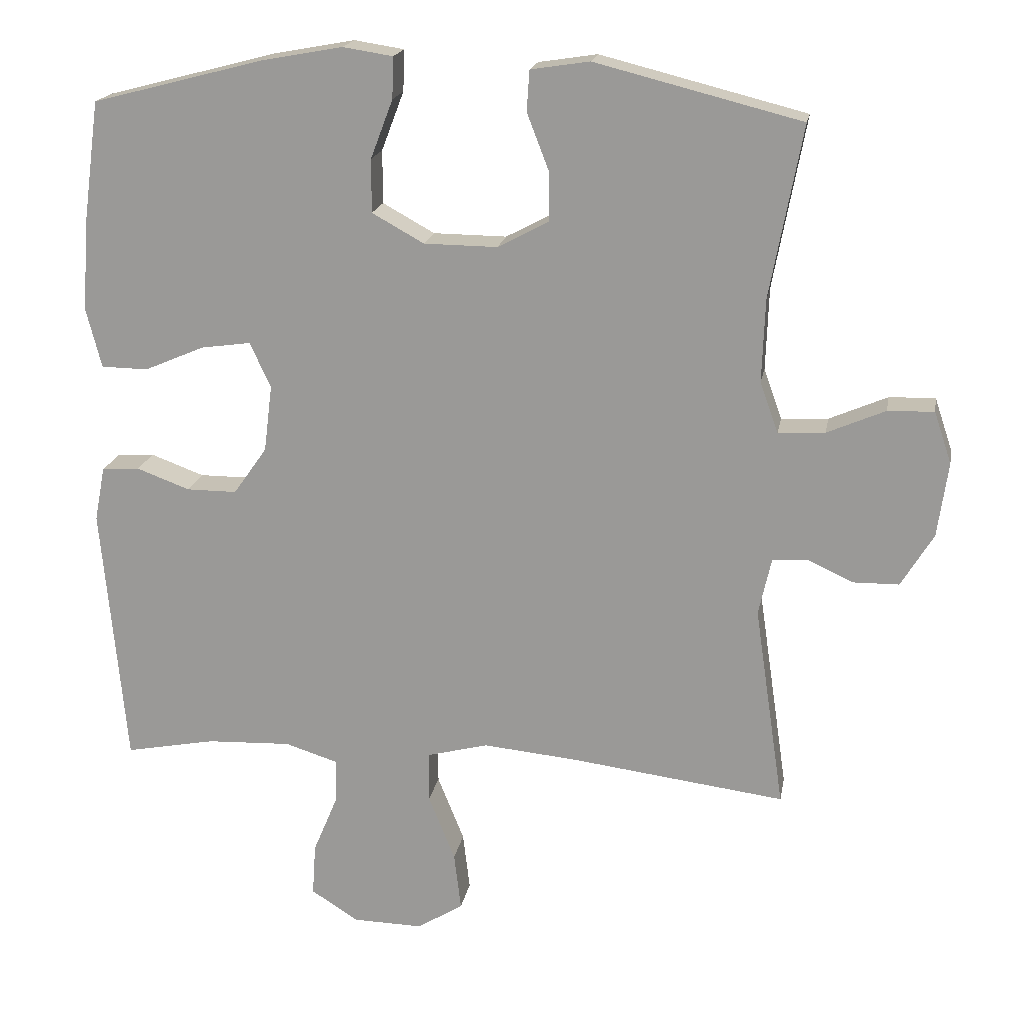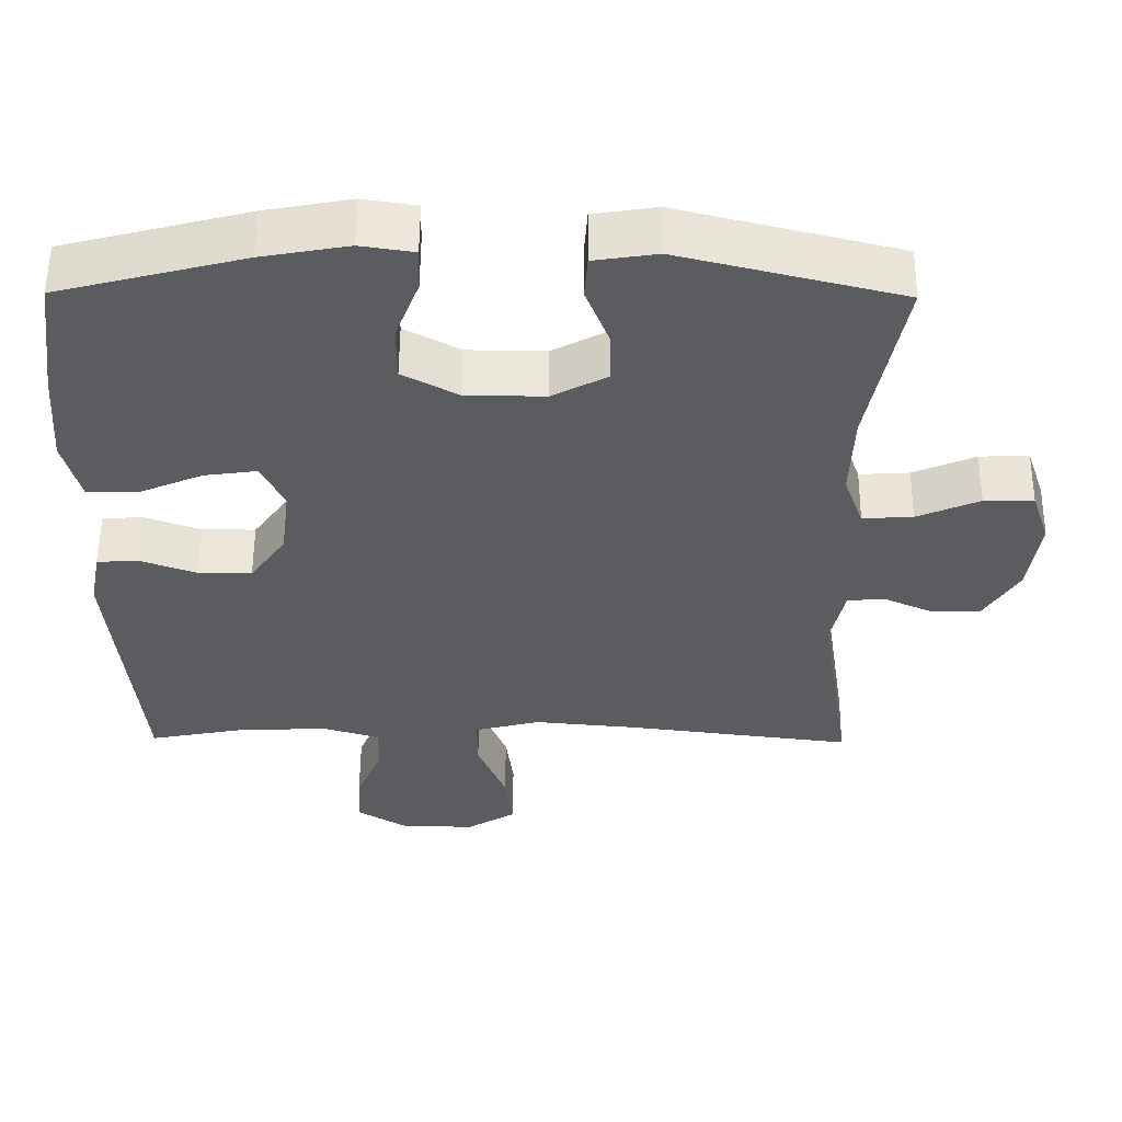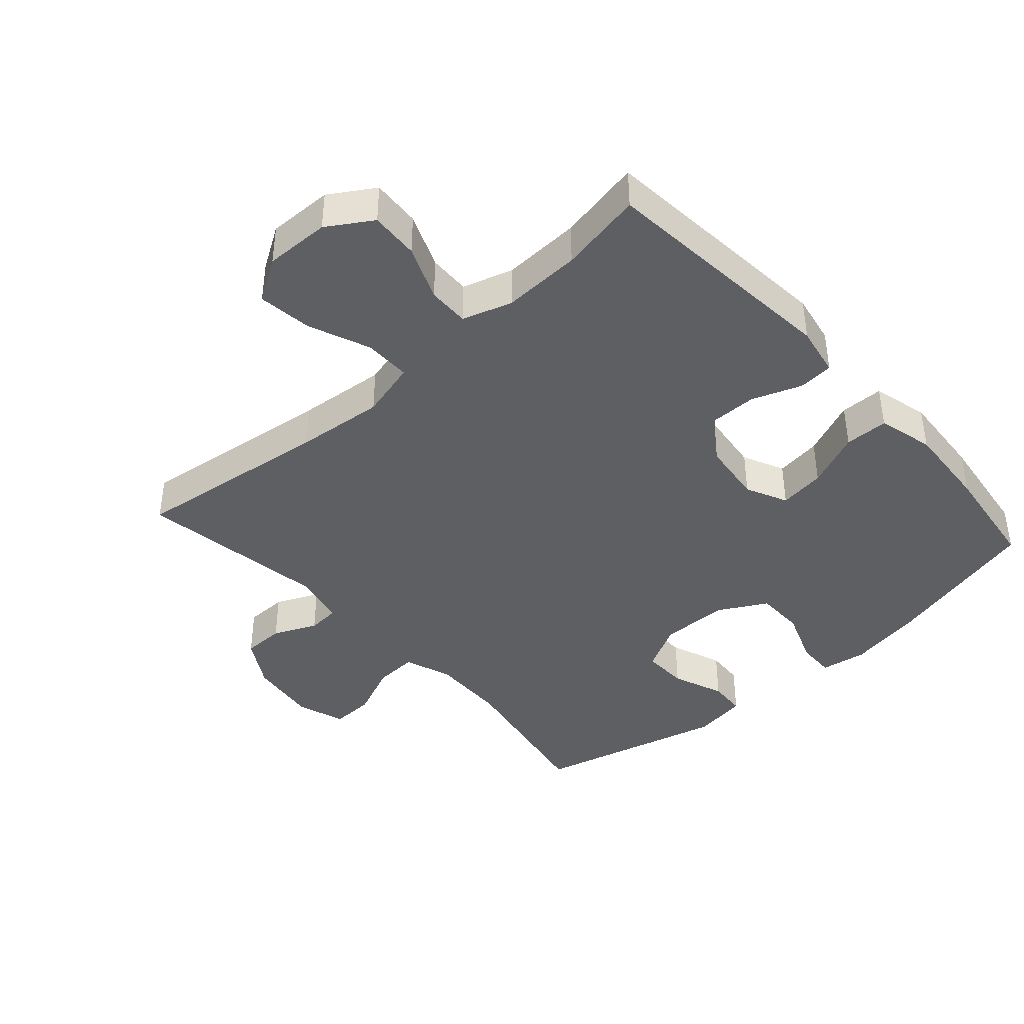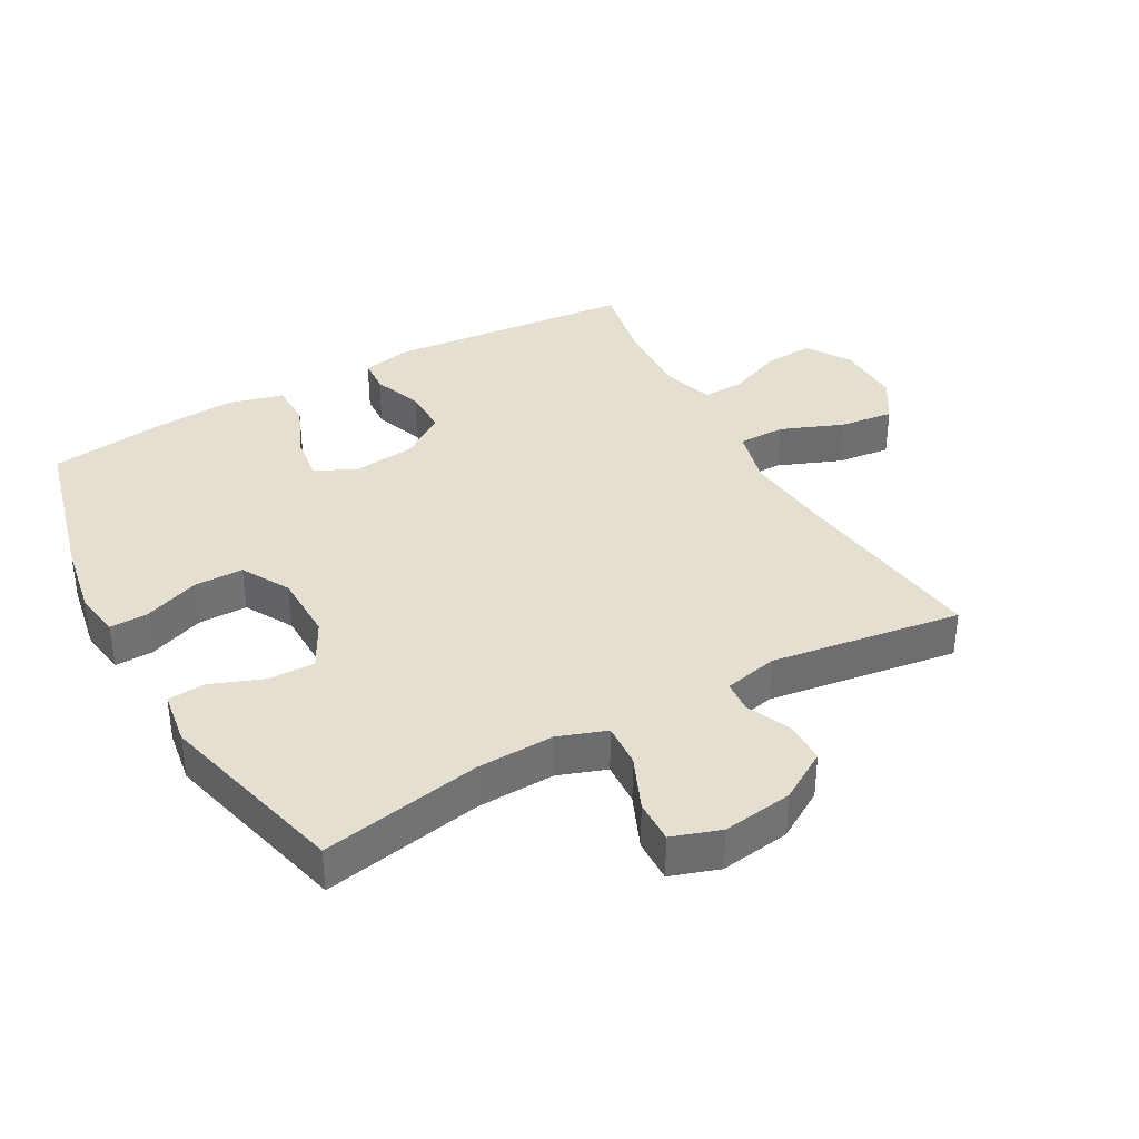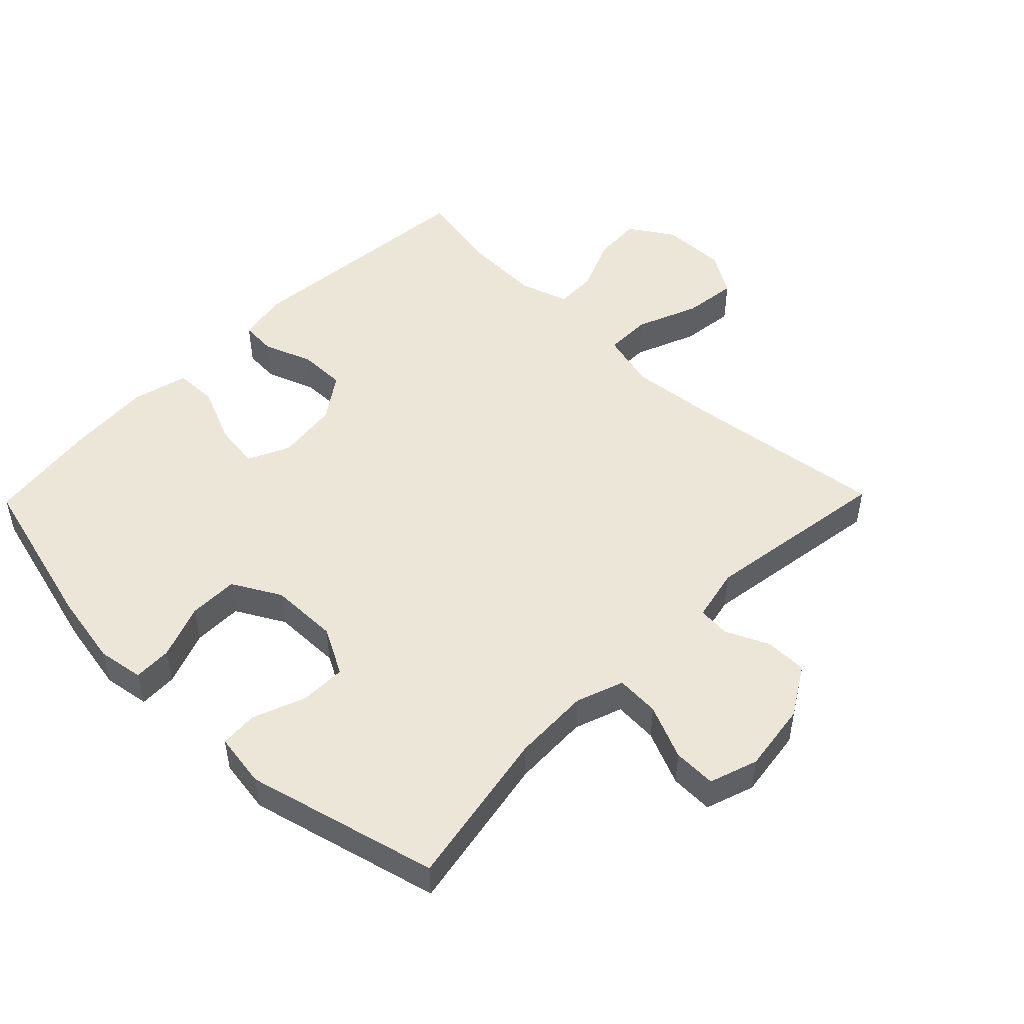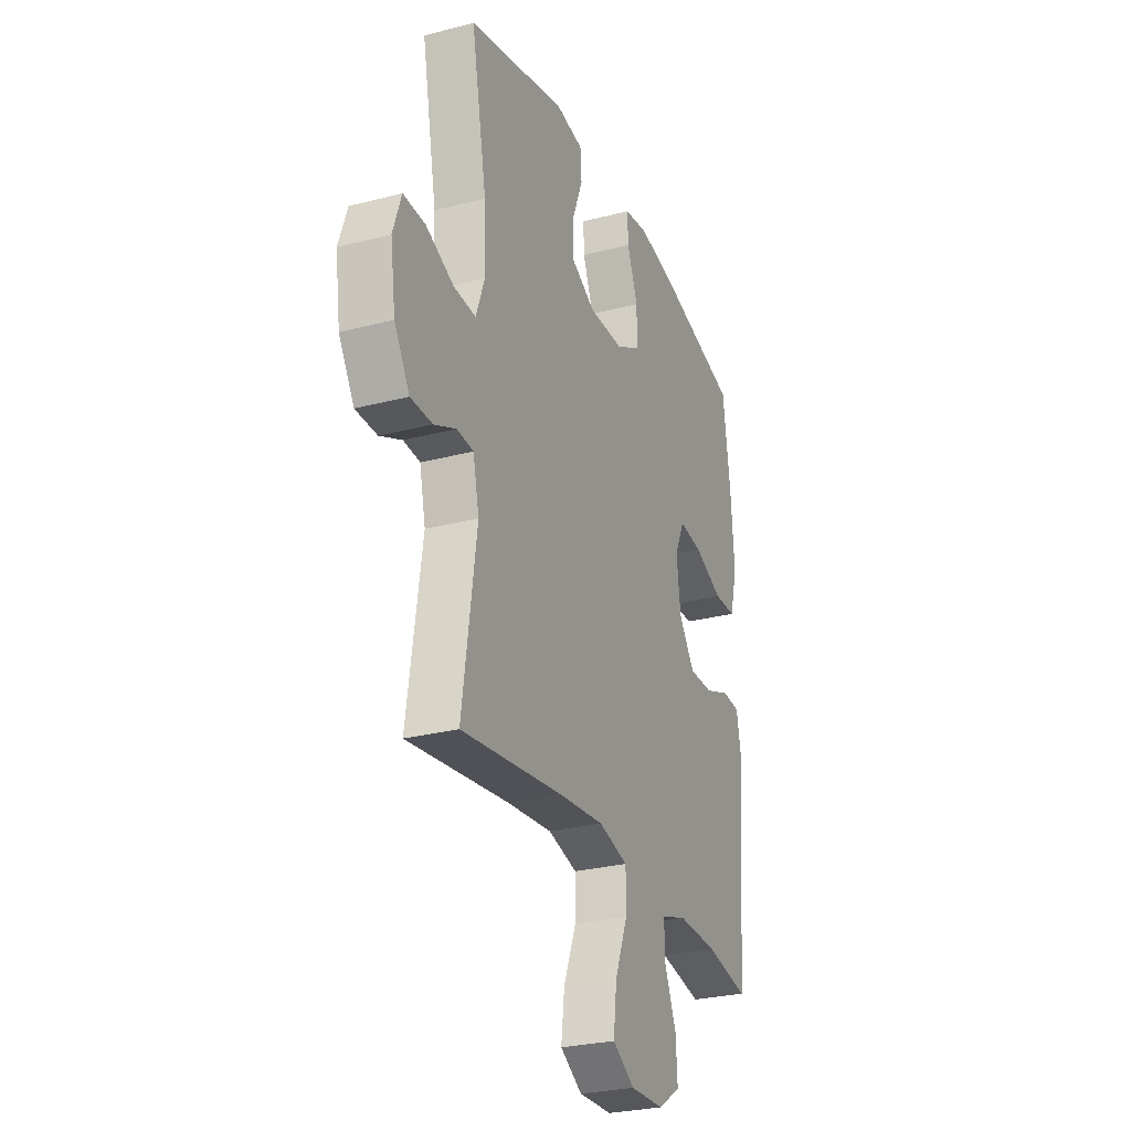
<metadata>
{"format":"obj","ext":"obj","renderer":"f3d","projection":"perspective","resolution":1024,"background":"white","views":[{"elev":18.7,"azim":10.1,"up":"+Z"},{"elev":55.6,"azim":0.4,"up":"+Z"},{"elev":-40.8,"azim":-138.1,"up":"+Y"},{"elev":36.8,"azim":60.8,"up":"+Y"},{"elev":49.2,"azim":44.3,"up":"+Y"},{"elev":-27.5,"azim":111.8,"up":"+Z"}]}
</metadata>
<code>
v 0.5 0.07 -0.5
v 0.194 0.07 -0.461
v 0.058 0.07 -0.448
v -0.03 0.07 -0.471
v -0.03 0.07 -0.543
v 0.008 0.07 -0.638
v 0.018 0.07 -0.721
v -0.048 0.07 -0.762
v -0.148 0.07 -0.76
v -0.216 0.07 -0.717
v -0.211 0.07 -0.642
v -0.176 0.07 -0.558
v -0.174 0.07 -0.494
v -0.25 0.07 -0.47
v -0.371 0.07 -0.475
v -0.5 0.07 -0.5
v -0.534 0.07 -0.124
v -0.519 0.07 -0.046
v -0.465 0.07 -0.042
v -0.389 0.07 -0.07
v -0.317 0.07 -0.07
v -0.269 0.07 -0.002
v -0.257 0.07 0.094
v -0.287 0.07 0.158
v -0.358 0.07 0.148
v -0.444 0.07 0.111
v -0.511 0.07 0.112
v -0.533 0.07 0.198
v -0.523 0.07 0.331
v -0.5 0.07 0.5
v -0.254 0.07 0.564
v -0.139 0.07 0.585
v -0.068 0.07 0.574
v -0.07 0.07 0.515
v -0.102 0.07 0.431
v -0.102 0.07 0.355
v -0.028 0.07 0.314
v 0.077 0.07 0.313
v 0.15 0.07 0.352
v 0.149 0.07 0.423
v 0.118 0.07 0.503
v 0.122 0.07 0.561
v 0.206 0.07 0.574
v 0.5 0.07 0.5
v 0.454 0.07 0.254
v 0.45 0.07 0.136
v 0.476 0.07 0.063
v 0.543 0.07 0.067
v 0.626 0.07 0.103
v 0.692 0.07 0.105
v 0.717 0.07 0.031
v 0.702 0.07 -0.076
v 0.656 0.07 -0.152
v 0.591 0.07 -0.153
v 0.525 0.07 -0.123
v 0.475 0.07 -0.127
v 0.457 0.07 -0.209
v 0.5 0 -0.5
v 0.194 0 -0.461
v 0.058 0 -0.448
v -0.03 0 -0.471
v -0.03 0 -0.543
v 0.008 0 -0.638
v 0.018 0 -0.721
v -0.048 0 -0.762
v -0.148 0 -0.76
v -0.216 0 -0.717
v -0.211 0 -0.642
v -0.176 0 -0.558
v -0.174 0 -0.494
v -0.25 0 -0.47
v -0.371 0 -0.475
v -0.5 0 -0.5
v -0.534 0 -0.124
v -0.519 0 -0.046
v -0.465 0 -0.042
v -0.389 0 -0.07
v -0.317 0 -0.07
v -0.269 0 -0.002
v -0.257 0 0.094
v -0.287 0 0.158
v -0.358 0 0.148
v -0.444 0 0.111
v -0.511 0 0.112
v -0.533 0 0.198
v -0.523 0 0.331
v -0.5 0 0.5
v -0.254 0 0.564
v -0.139 0 0.585
v -0.068 0 0.574
v -0.07 0 0.515
v -0.102 0 0.431
v -0.102 0 0.355
v -0.028 0 0.314
v 0.077 0 0.313
v 0.15 0 0.352
v 0.149 0 0.423
v 0.118 0 0.503
v 0.122 0 0.561
v 0.206 0 0.574
v 0.5 0 0.5
v 0.454 0 0.254
v 0.45 0 0.136
v 0.476 0 0.063
v 0.543 0 0.067
v 0.626 0 0.103
v 0.692 0 0.105
v 0.717 0 0.031
v 0.702 0 -0.076
v 0.656 0 -0.152
v 0.591 0 -0.153
v 0.525 0 -0.123
v 0.475 0 -0.127
v 0.457 0 -0.209
f 52 53 54 55
f 52 55 56
f 51 52 56
f 48 49 50 51
f 47 48 51 56
f 46 47 56 57
f 42 43 44 45
f 40 41 42 45
f 39 40 45 46
f 38 39 46 57
f 32 33 34 35
f 32 35 36
f 31 32 36
f 30 31 36
f 29 30 36 37
f 25 26 27 28
f 24 25 28 29
f 17 18 19 20
f 15 16 17 20
f 14 15 20 21
f 13 14 21 22
f 9 10 11 12
f 9 12 13
f 8 9 13
f 5 6 7 8
f 4 5 8 13
f 3 4 13 22
f 38 57 1 2
f 37 38 2 3
f 24 29 37
f 23 24 37 3
f 3 22 23
f 112 111 110 109
f 113 112 109
f 113 109 108
f 108 107 106 105
f 113 108 105 104
f 114 113 104 103
f 102 101 100 99
f 102 99 98 97
f 103 102 97 96
f 114 103 96 95
f 92 91 90 89
f 93 92 89
f 93 89 88
f 93 88 87
f 94 93 87 86
f 85 84 83 82
f 86 85 82 81
f 77 76 75 74
f 77 74 73 72
f 78 77 72 71
f 79 78 71 70
f 69 68 67 66
f 70 69 66
f 70 66 65
f 65 64 63 62
f 70 65 62 61
f 79 70 61 60
f 59 58 114 95
f 60 59 95 94
f 94 86 81
f 60 94 81 80
f 80 79 60
f 1 58 59 2
f 2 59 60 3
f 3 60 61 4
f 4 61 62 5
f 5 62 63 6
f 6 63 64 7
f 7 64 65 8
f 8 65 66 9
f 9 66 67 10
f 10 67 68 11
f 11 68 69 12
f 12 69 70 13
f 13 70 71 14
f 14 71 72 15
f 15 72 73 16
f 16 73 74 17
f 17 74 75 18
f 18 75 76 19
f 19 76 77 20
f 20 77 78 21
f 21 78 79 22
f 22 79 80 23
f 23 80 81 24
f 24 81 82 25
f 25 82 83 26
f 26 83 84 27
f 27 84 85 28
f 28 85 86 29
f 29 86 87 30
f 30 87 88 31
f 31 88 89 32
f 32 89 90 33
f 33 90 91 34
f 34 91 92 35
f 35 92 93 36
f 36 93 94 37
f 37 94 95 38
f 38 95 96 39
f 39 96 97 40
f 40 97 98 41
f 41 98 99 42
f 42 99 100 43
f 43 100 101 44
f 44 101 102 45
f 45 102 103 46
f 46 103 104 47
f 47 104 105 48
f 48 105 106 49
f 49 106 107 50
f 50 107 108 51
f 51 108 109 52
f 52 109 110 53
f 53 110 111 54
f 54 111 112 55
f 55 112 113 56
f 56 113 114 57
f 57 114 58 1

</code>
